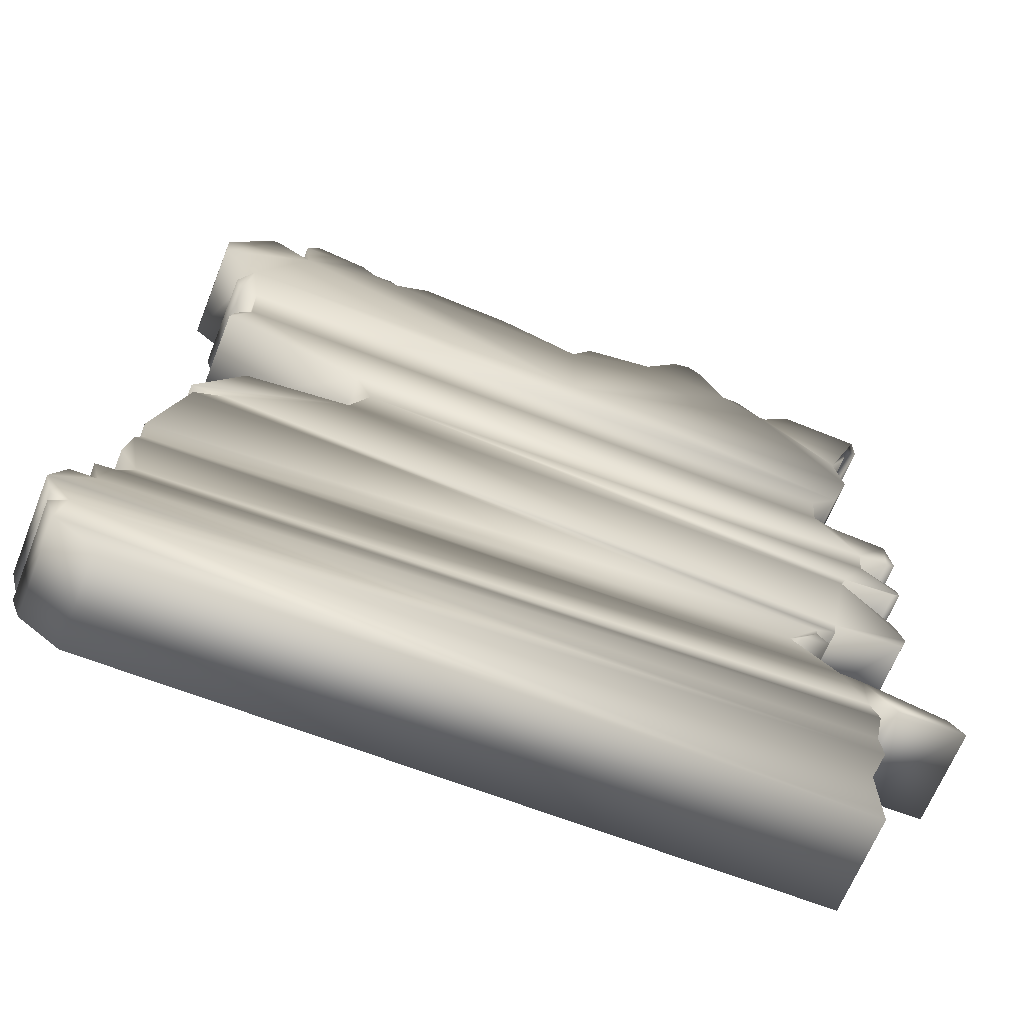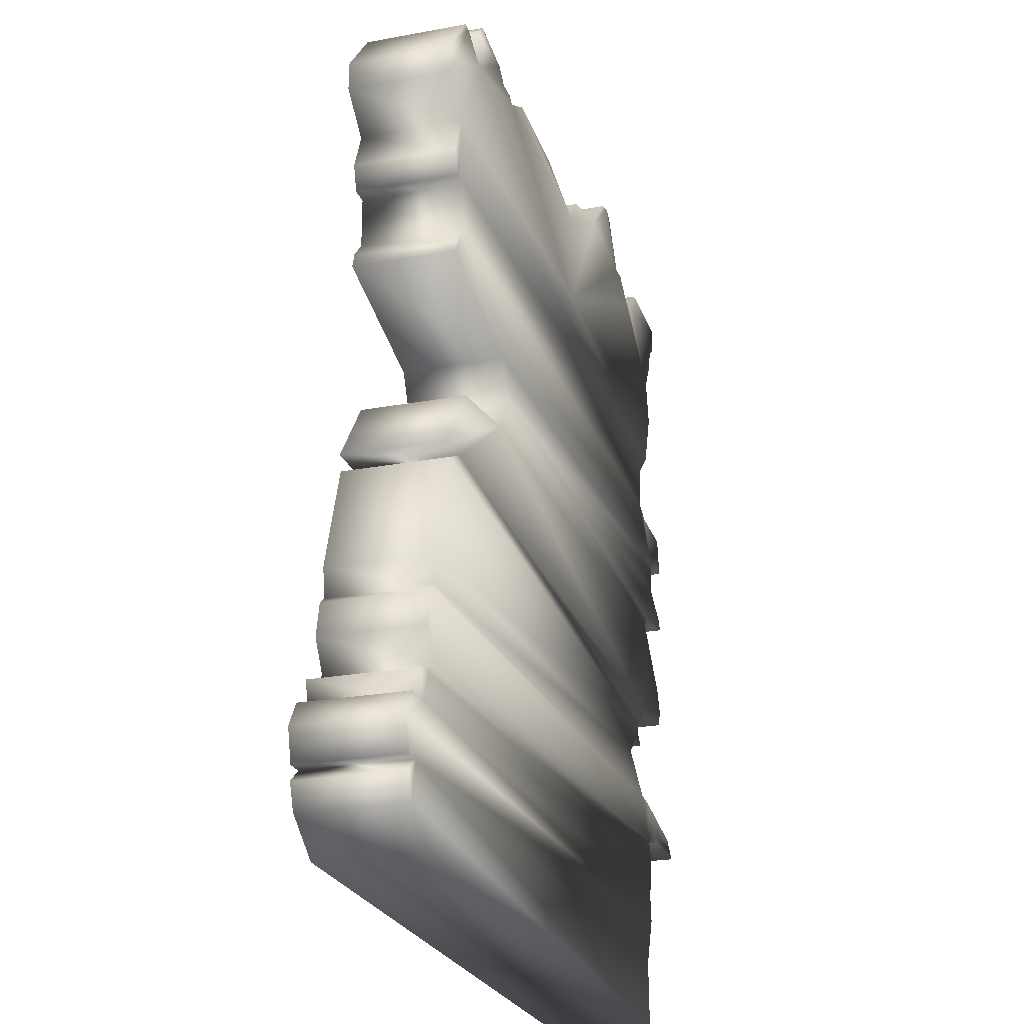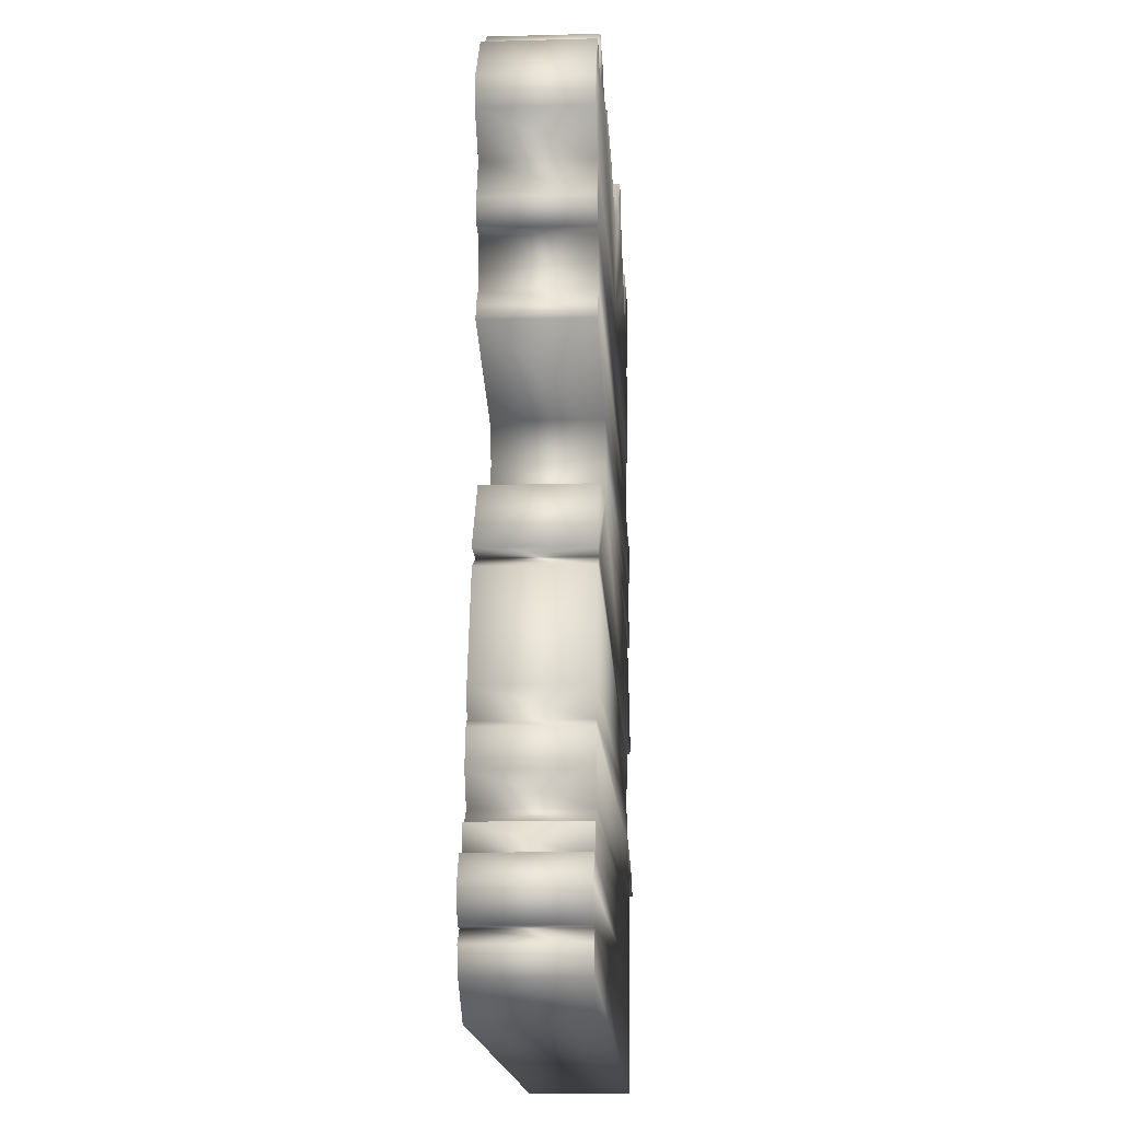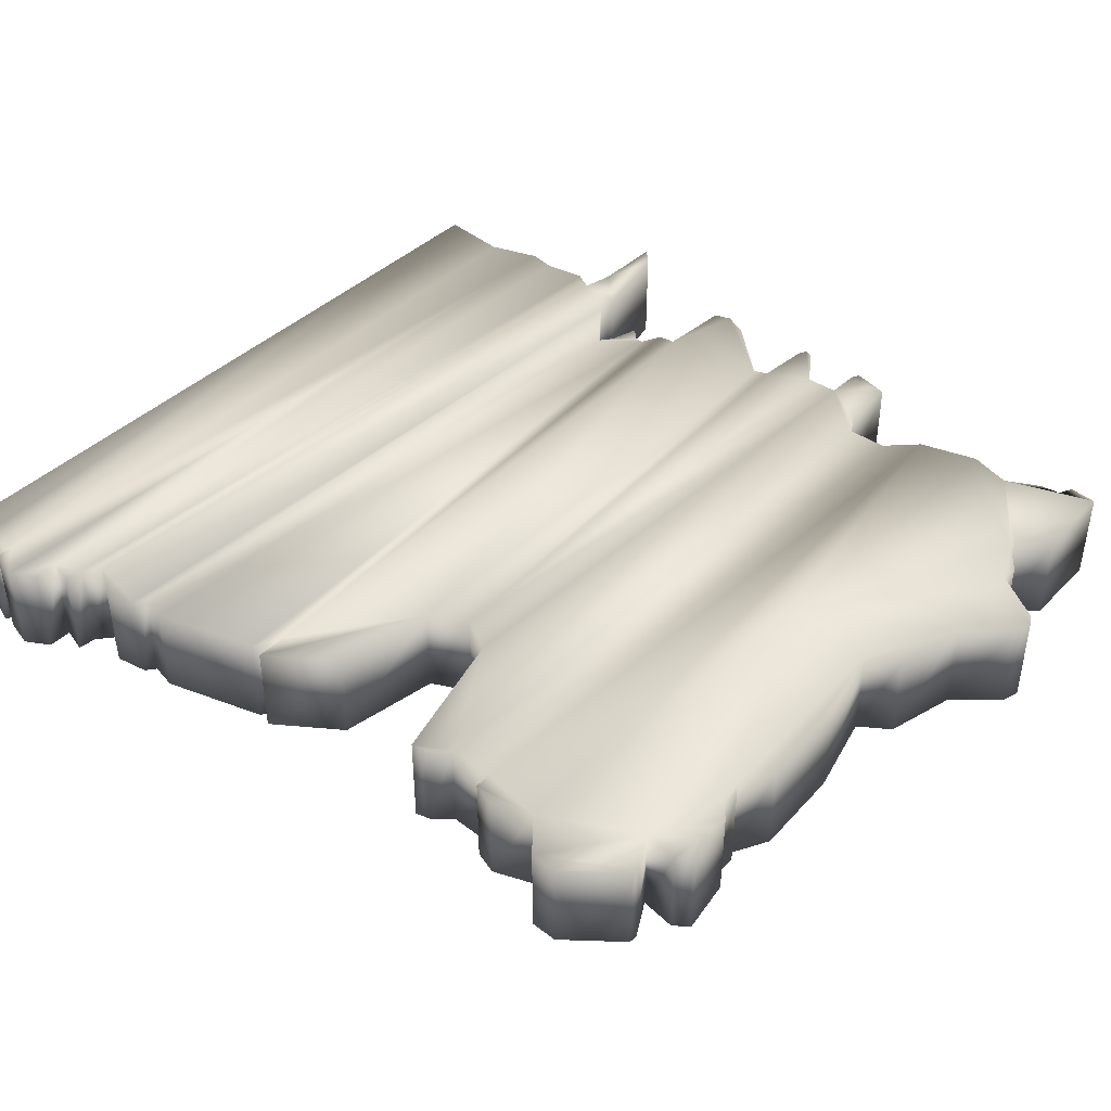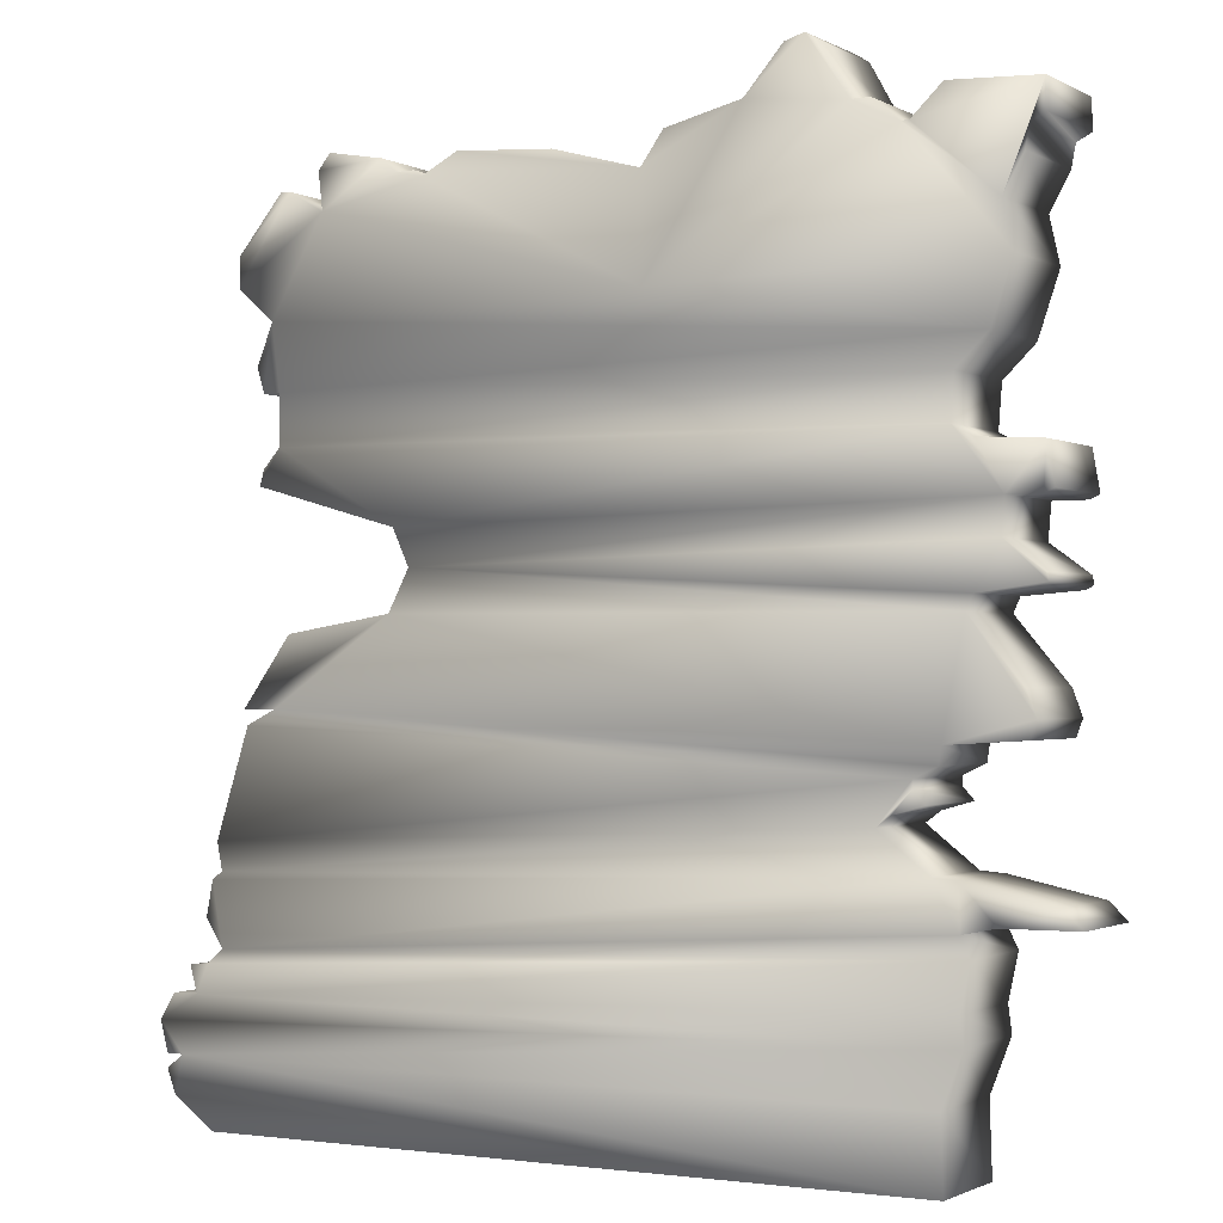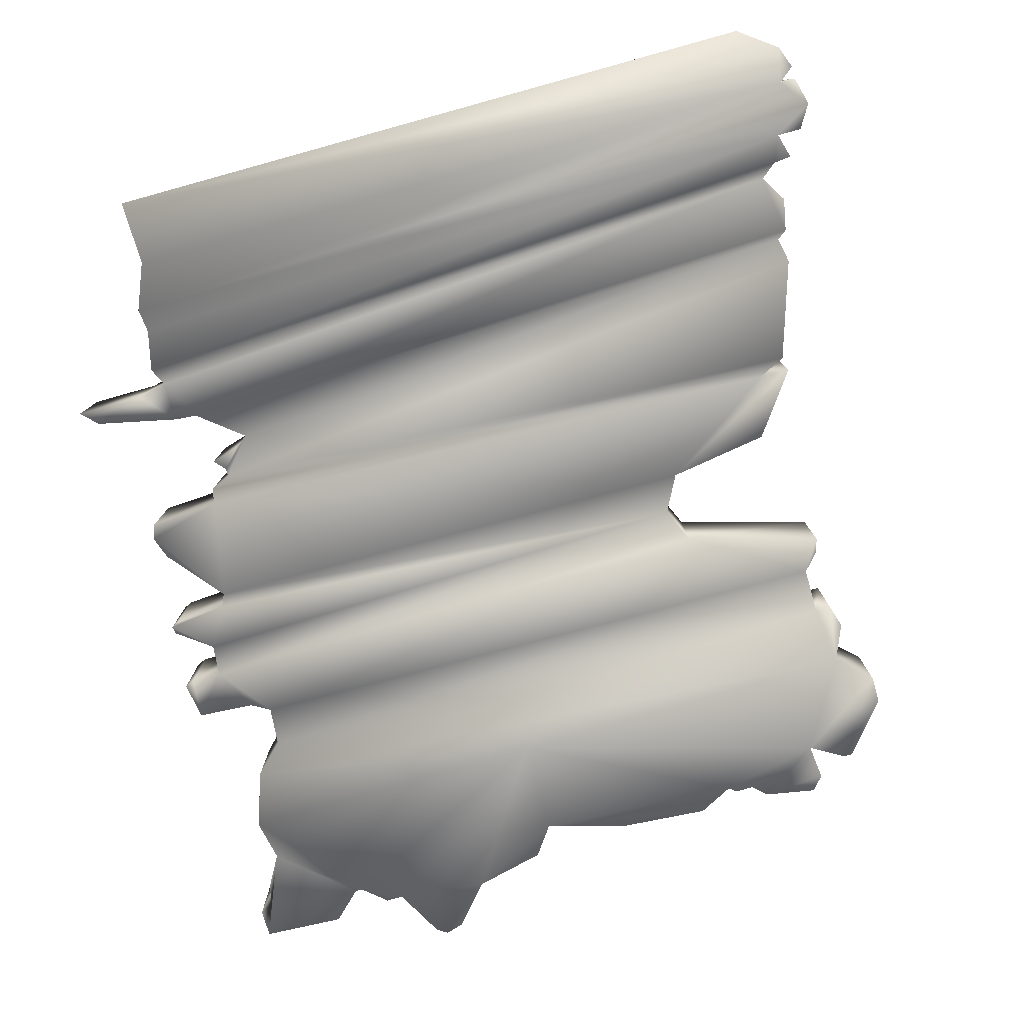
<metadata>
{"format":"obj","ext":"obj","renderer":"f3d","projection":"perspective","resolution":1024,"background":"white","views":[{"elev":-64.6,"azim":158.5,"up":"+Y"},{"elev":-23.7,"azim":107.4,"up":"+Y"},{"elev":-15.4,"azim":93.4,"up":"+Y"},{"elev":42.7,"azim":132.2,"up":"+Z"},{"elev":-1.3,"azim":-150.5,"up":"+Y"},{"elev":-79.3,"azim":15.4,"up":"+Z"}]}
</metadata>
<code>
v  5.561 15.52 -0.9262
v  5.734 15.52 -0.9262
v  6.577 14.51 -0.9262
v  6.577 13.99 -0.9262
v  4.905 15.14 -0.9262
v  5.905 13.39 -0.9262
v  3.734 15.91 -0.9262
v  4.752 16.09 -0.9262
v  4.981 15.82 -0.9262
v  -1.03 15.35 -0.9262
v  0.5447 15.78 -0.9262
v  2.3 15.91 -0.9262
v  2.973 15.56 -0.9262
v  3.116 15.67 -0.9262
v  3.469 15.67 -0.9262
v  -2.797 16.25 -0.9262
v  -1.438 15.92 -0.9262
v  -5.373 15.67 -0.9262
v  -4.905 16.06 -0.9262
v  -4.572 16.06 -0.9262
v  -4.04 17 -0.9262
v  -3.829 17.14 -0.9262
v  -3.484 17.03 -0.9262
v  -6.957 14.43 -0.9262
v  -7.309 15.06 -0.9262
v  -7.386 15.46 -0.9262
v  -7.633 16.12 -0.9262
v  -7.647 15.59 -0.9262
v  -6.061 16.19 -0.9262
v  -5.517 15.67 -0.9262
v  -7.572 10.15 -0.9262
v  -7.747 10.22 -0.9262
v  -7.623 10.93 -0.9262
v  -6.487 8.741 -0.9262
v  -7.508 8.819 -0.9262
v  -7.65 8.892 -0.9262
v  -6.93 9.54 -0.9262
v  -7.618 9.037 -0.9262
v  -6.519 11 -0.9262
v  -6.981 10.15 -0.9262
v  -5.993 6.552 -0.9262
v  -7.353 6.635 -0.9262
v  -7.467 6.936 -0.9262
v  -6.373 8.485 -0.9262
v  -7.299 7.383 -0.9262
v  -6.856 3.948 -0.9262
v  -8.166 3.957 -0.9262
v  -7.845 4.267 -0.9262
v  -6.256 4.605 -0.9262
v  -5.202 5.522 -0.9262
v  -5.749 5.679 -0.9262
v  -5.541 5.906 -0.9262
v  -4.942 5.329 -0.9262
v  3.596 8.555 -0.9262
v  5.551 8.243 -0.9262
v  6.447 7.011 -0.9262
v  5.835 7.011 -0.9262
v  -5.822 4.641 -0.9262
v  -6.269 3.826 -0.9262
v  6.2 12.66 -0.9262
v  6.067 12.21 -0.9262
v  5.755 12.21 -0.9262
v  5.755 11.31 -0.9262
v  6.067 10.96 -0.9262
v  6.145 10.68 -0.9262
v  3.511 9.944 -0.9262
v  -1.024 13.52 -0.9262
v  7.713 1.24 -0.9262
v  8.018 0.9872 -0.9262
v  7.853 0.5492 -0.9262
v  -6.011 0 -0.9262
v  7.095 0 -0.9262
v  -5.97 1.27 -0.9262
v  7.415 2.256 -0.9262
v  7.883 2.256 -0.9262
v  8.166 1.796 -0.9262
v  -6.331 2.201 -0.9262
v  8.018 1.24 -0.9262
v  -6.272 2.68 -0.9262
v  -6.145 11.21 -0.9262
v  -6.204 11.98 -0.9262
v  3.212 9.289 -0.9262
v  -5.546 6.058 -0.9262
v  6.998 4.812 -0.9262
v  6.383 6.739 -0.9262
v  7.199 2.778 -0.9262
v  7.547 2.743 -0.9262
v  -6.441 3.474 -0.9262
v  6.893 3.029 -0.9262
v  6.9 4.318 -0.9262
v  7.092 4.176 -0.9262
v  7.215 3.549 -0.9262
v  -5.947 6.25 -0.9262
v  -6.769 12.53 -0.9262
v  -7.139 13.63 -0.9262
v  6.577 14.51 0.9305
v  5.734 15.52 0.9305
v  5.561 15.52 0.9305
v  6.577 13.99 0.9305
v  4.905 15.14 0.9305
v  5.905 13.39 0.9305
v  4.981 15.82 0.9305
v  4.752 16.09 0.9305
v  3.734 15.91 0.9305
v  2.3 15.91 0.9305
v  0.5447 15.78 0.9305
v  -1.03 15.35 0.9305
v  2.973 15.56 0.9305
v  3.469 15.67 0.9305
v  3.116 15.67 0.9305
v  -1.438 15.92 0.9305
v  -2.797 16.25 0.9305
v  -4.572 16.06 0.9305
v  -4.905 16.06 0.9305
v  -5.373 15.67 0.9305
v  -3.829 17.14 0.9305
v  -4.04 17 0.9305
v  -3.484 17.03 0.9305
v  -7.386 15.46 0.9305
v  -7.309 15.06 0.9305
v  -6.957 14.43 0.9305
v  -7.633 16.12 0.9305
v  -7.647 15.59 0.9305
v  -5.517 15.67 0.9305
v  -6.061 16.19 0.9305
v  -7.623 10.93 0.9305
v  -7.747 10.22 0.9305
v  -7.572 10.15 0.9305
v  -7.65 8.892 0.9305
v  -7.508 8.819 0.9305
v  -6.487 8.741 0.9305
v  -6.93 9.54 0.9305
v  -7.618 9.037 0.9305
v  -6.981 10.15 0.9305
v  -6.519 11 0.9305
v  -7.467 6.936 0.9305
v  -7.353 6.635 0.9305
v  -5.993 6.552 0.9305
v  -6.373 8.485 0.9305
v  -7.299 7.383 0.9305
v  -7.845 4.267 0.9305
v  -8.166 3.957 0.9305
v  -6.856 3.948 0.9305
v  -6.256 4.605 0.9305
v  -5.541 5.906 0.9305
v  -5.749 5.679 0.9305
v  -5.202 5.522 0.9305
v  -4.942 5.329 0.9305
v  6.447 7.011 0.9305
v  5.551 8.243 0.9305
v  3.596 8.555 0.9305
v  5.835 7.011 0.9305
v  -6.269 3.826 0.9305
v  -5.822 4.641 0.9305
v  6.067 12.21 0.9305
v  6.2 12.66 0.9305
v  5.755 12.21 0.9305
v  6.145 10.68 0.9305
v  6.067 10.96 0.9305
v  5.755 11.31 0.9305
v  3.511 9.944 0.9305
v  -1.024 13.52 0.9305
v  7.853 0.5492 0.9305
v  8.018 0.9872 0.9305
v  7.713 1.24 0.9305
v  -6.011 -0 0.9305
v  7.095 -0 0.9305
v  -5.97 1.27 0.9305
v  8.166 1.796 0.9305
v  7.883 2.256 0.9305
v  7.415 2.256 0.9305
v  -6.331 2.201 0.9305
v  8.018 1.24 0.9305
v  -6.272 2.68 0.9305
v  -6.204 11.98 0.9305
v  -6.145 11.21 0.9305
v  3.212 9.289 0.9305
v  -5.546 6.058 0.9305
v  6.998 4.812 0.9305
v  6.383 6.739 0.9305
v  7.547 2.743 0.9305
v  7.199 2.778 0.9305
v  -6.441 3.474 0.9305
v  6.893 3.029 0.9305
v  7.092 4.176 0.9305
v  6.9 4.318 0.9305
v  7.215 3.549 0.9305
v  -5.947 6.25 0.9305
v  -7.139 13.63 0.9305
v  -6.769 12.53 0.9305
o ChunkyBrokenWall05_Lowpoly
g ChunkyBrokenWall05_Lowpoly
f 1 2 3 4
f 5 1 4 6
f 7 8 9
f 10 11 12 13
f 13 14 15 5
f 7 9 5 15
f 16 17 10
f 18 19 20
f 20 21 22 16
f 22 23 16
f 24 25 26 27
f 26 28 27
f 27 29 30 24
f 31 32 33
f 34 35 36 37
f 36 38 37
f 33 39 40 31
f 41 42 43 44
f 43 45 44
f 46 47 48 49
f 50 51 52
f 52 53 50
f 54 55 56 57
f 49 58 59 46
f 6 60 61 62
f 63 64 65 66
f 16 10 67 20
f 18 20 67
f 68 69 70 71
f 70 72 71
f 68 71 73
f 74 75 76 77
f 76 78 68 77
f 68 73 77
f 74 77 79
f 63 80 81 62
f 82 37 40 66
f 82 54 44 34
f 82 34 37
f 54 57 41 44
f 53 52 83 84
f 85 84 83
f 86 87 74 88
f 74 79 88
f 89 86 88 59
f 58 90 91 89
f 91 92 89
f 59 58 89
f 90 58 53 84
f 93 41 57 85
f 83 93 85
f 40 39 80 66
f 63 66 80
f 94 95 67 6
f 94 6 62 81
f 13 5 67 10
f 5 6 67
f 24 30 18 95
f 67 95 18
f 96 97 98 99
f 99 98 100 101
f 102 103 104
f 105 106 107 108
f 109 110 108 100
f 100 102 104 109
f 107 111 112
f 113 114 115
f 116 117 113 112
f 112 118 116
f 119 120 121 122
f 122 123 119
f 124 125 122 121
f 126 127 128
f 129 130 131 132
f 132 133 129
f 134 135 126 128
f 136 137 138 139
f 139 140 136
f 141 142 143 144
f 145 146 147
f 147 148 145
f 149 150 151 152
f 153 154 144 143
f 155 156 101 157
f 158 159 160 161
f 162 107 112 113
f 162 113 115
f 163 164 165 166
f 166 167 163
f 168 166 165
f 169 170 171 172
f 165 173 169 172
f 172 168 165
f 174 172 171
f 175 176 160 157
f 134 132 177 161
f 139 151 177 131
f 132 131 177
f 138 152 151 139
f 178 145 148 179
f 178 179 180
f 171 181 182 183
f 183 174 171
f 183 182 184 153
f 185 186 154 184
f 184 187 185
f 184 154 153
f 148 154 186 179
f 152 138 188 180
f 180 188 178
f 176 135 134 161
f 176 161 160
f 162 189 190 101
f 157 101 190 175
f 162 100 108 107
f 162 101 100
f 115 124 121 189
f 115 189 162
f 2 1 98 97
f 3 2 97 96
f 4 3 96 99
f 1 5 100 98
f 6 4 99 101
f 8 7 104 103
f 9 8 103 102
f 11 10 107 106
f 12 11 106 105
f 13 12 105 108
f 14 13 108 110
f 15 14 110 109
f 5 9 102 100
f 7 15 109 104
f 17 16 112 111
f 10 17 111 107
f 19 18 115 114
f 20 19 114 113
f 21 20 113 117
f 22 21 117 116
f 23 22 116 118
f 16 23 118 112
f 25 24 121 120
f 26 25 120 119
f 28 26 119 123
f 27 28 123 122
f 29 27 122 125
f 30 29 125 124
f 32 31 128 127
f 33 32 127 126
f 35 34 131 130
f 36 35 130 129
f 38 36 129 133
f 37 38 133 132
f 39 33 126 135
f 31 40 134 128
f 42 41 138 137
f 43 42 137 136
f 45 43 136 140
f 44 45 140 139
f 47 46 143 142
f 48 47 142 141
f 49 48 141 144
f 51 50 147 146
f 52 51 146 145
f 50 53 148 147
f 55 54 151 150
f 56 55 150 149
f 57 56 149 152
f 58 49 144 154
f 46 59 153 143
f 60 6 101 156
f 61 60 156 155
f 62 61 155 157
f 64 63 160 159
f 65 64 159 158
f 66 65 158 161
f 69 68 165 164
f 70 69 164 163
f 72 70 163 167
f 71 72 167 166
f 73 71 166 168
f 75 74 171 170
f 76 75 170 169
f 78 76 169 173
f 68 78 173 165
f 77 73 168 172
f 79 77 172 174
f 81 80 176 175
f 63 62 157 160
f 40 37 132 134
f 82 66 161 177
f 54 82 177 151
f 34 44 139 131
f 83 52 145 178
f 84 85 180 179
f 87 86 182 181
f 74 87 181 171
f 88 79 174 183
f 86 89 184 182
f 59 88 183 153
f 91 90 186 185
f 92 91 185 187
f 89 92 187 184
f 53 58 154 148
f 90 84 179 186
f 41 93 188 138
f 85 57 152 180
f 93 83 178 188
f 80 39 135 176
f 95 94 190 189
f 94 81 175 190
f 18 30 124 115
f 24 95 189 121

</code>
